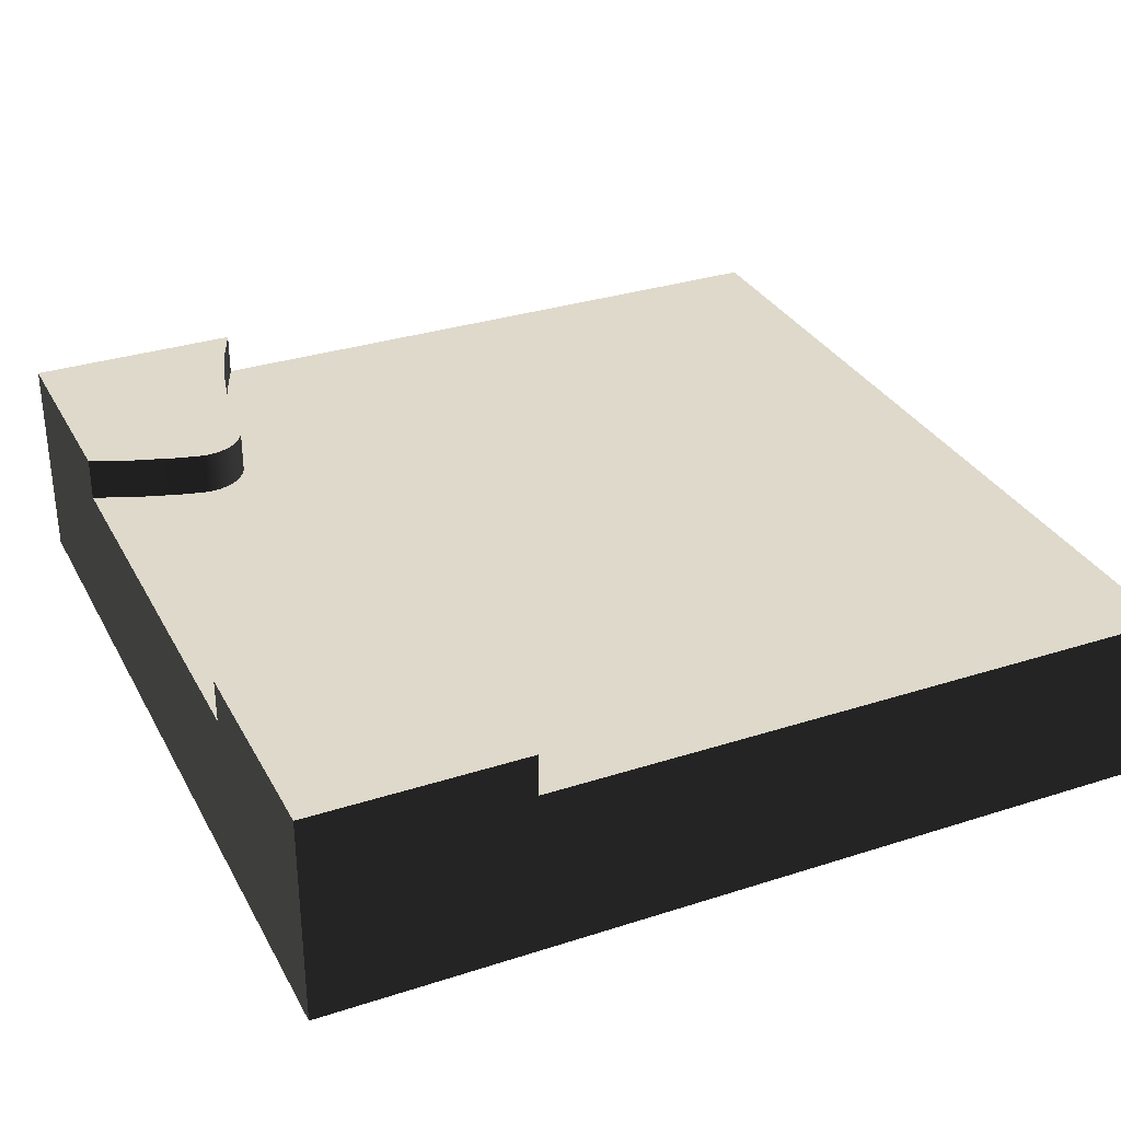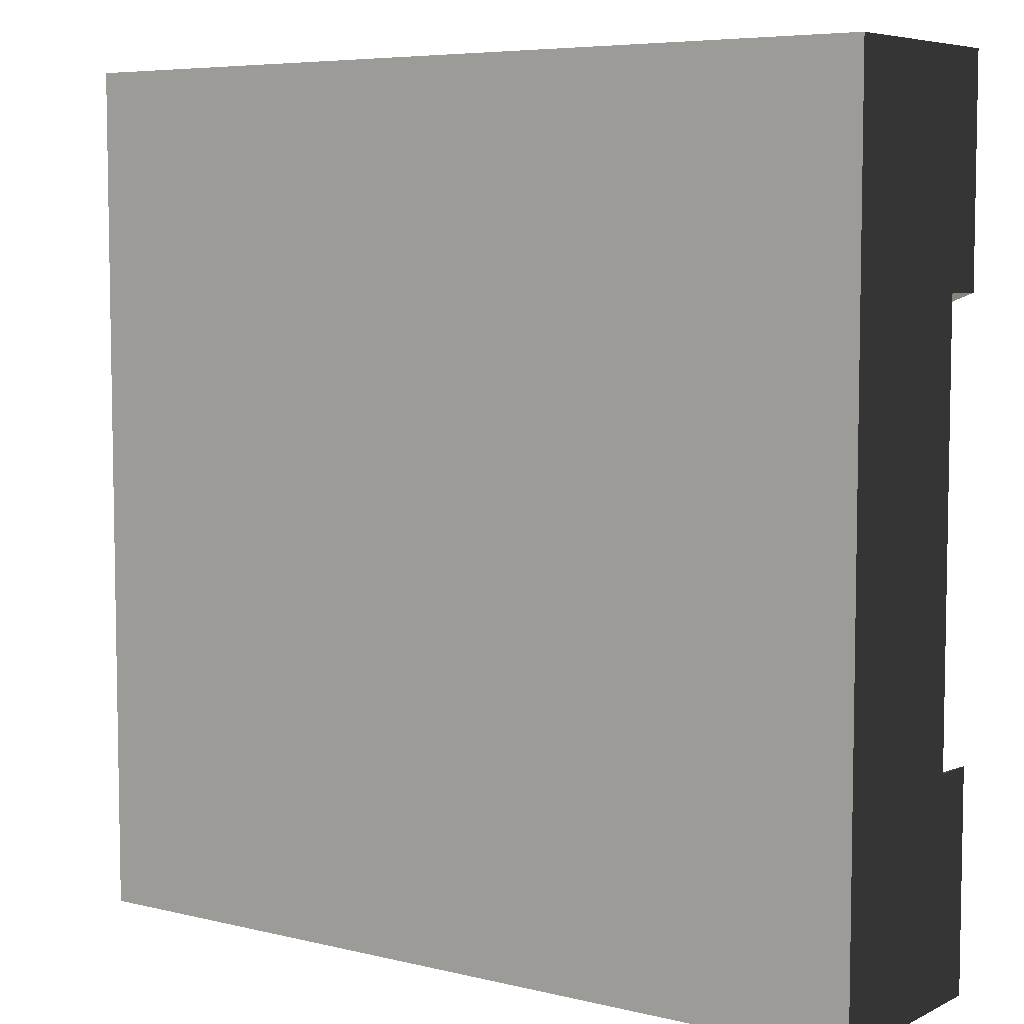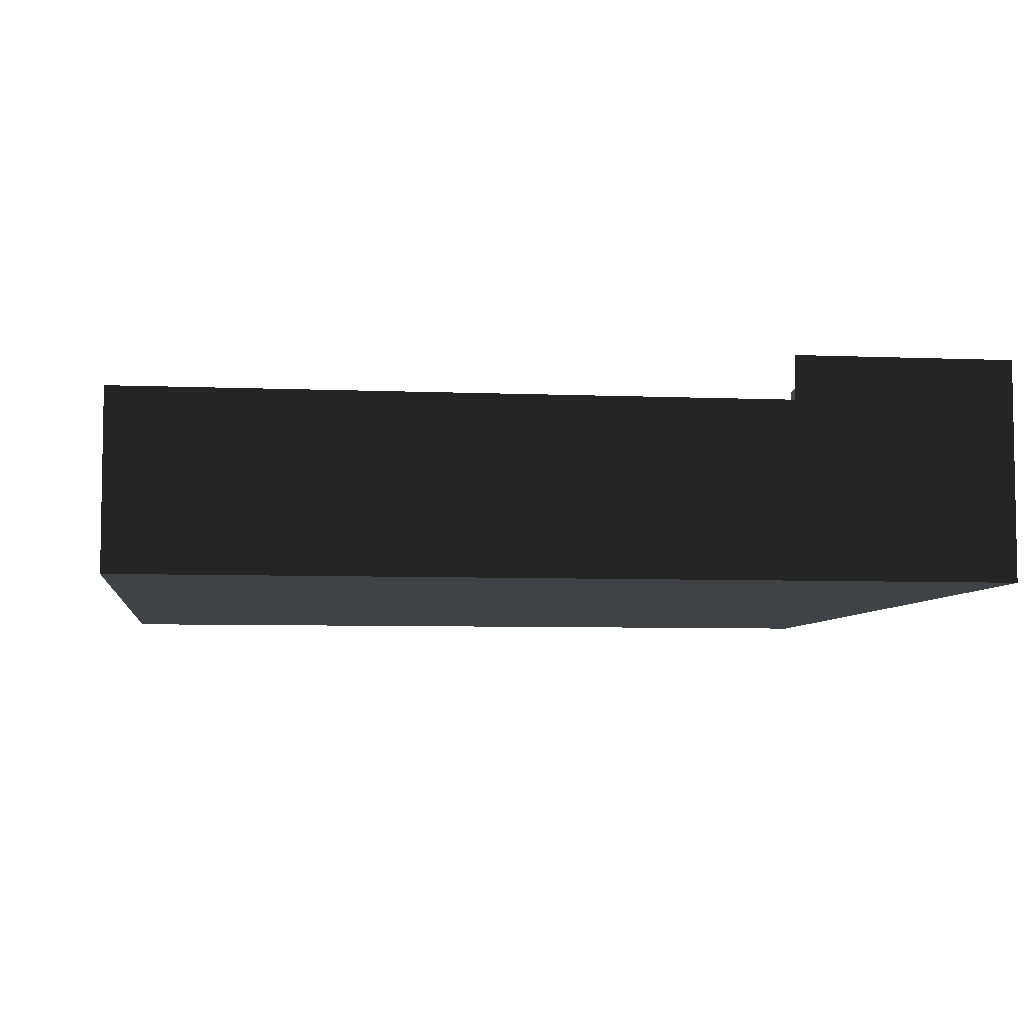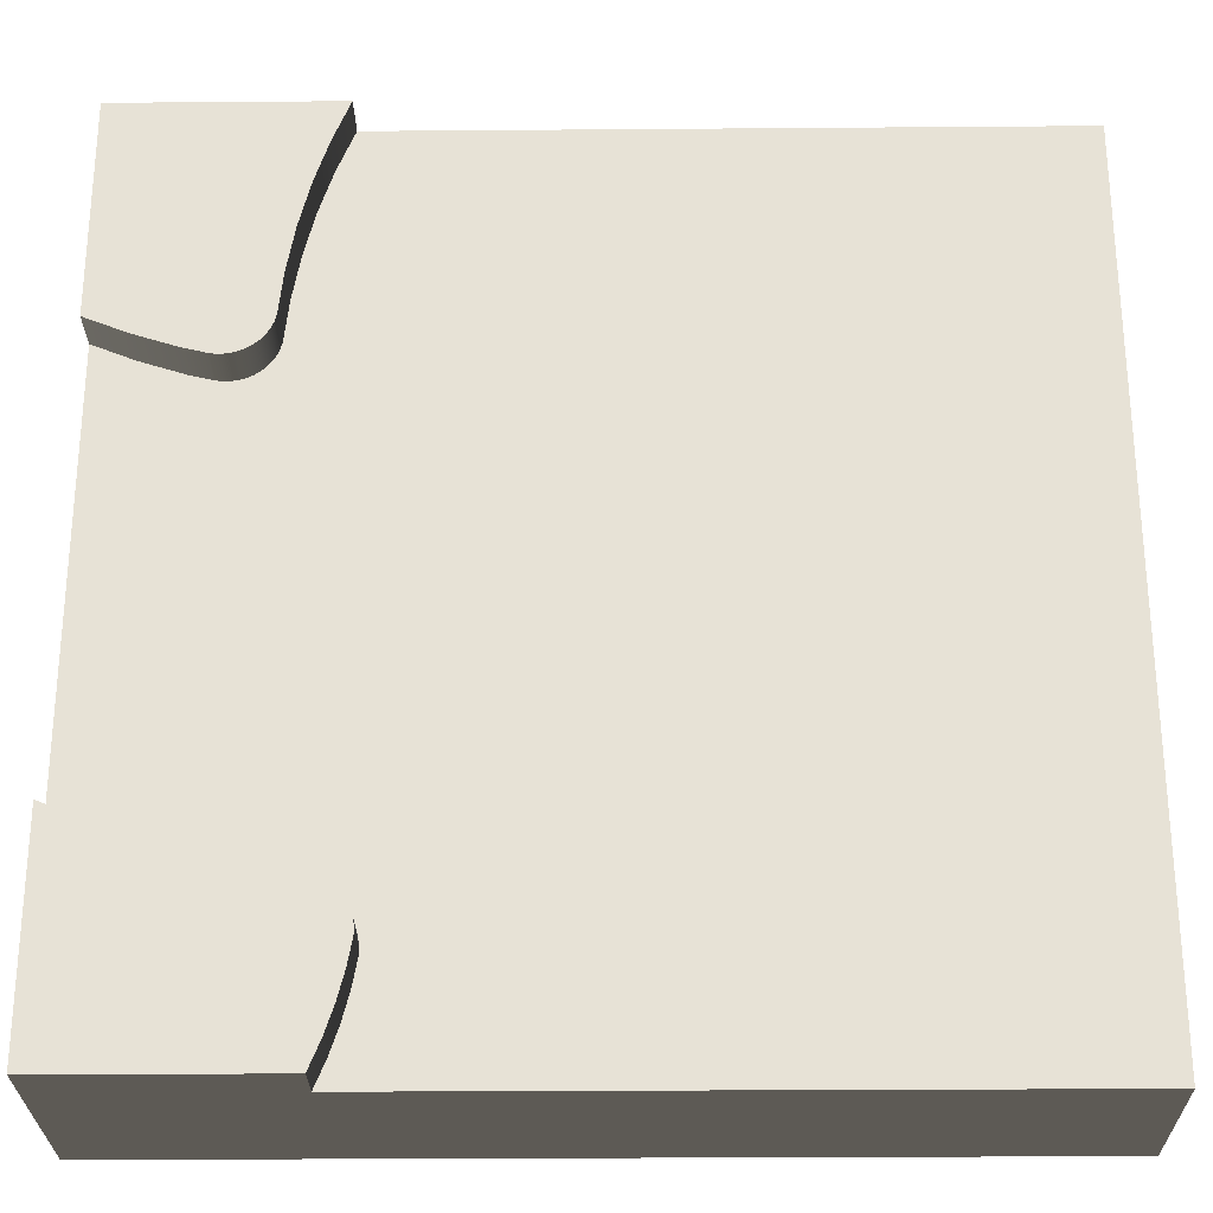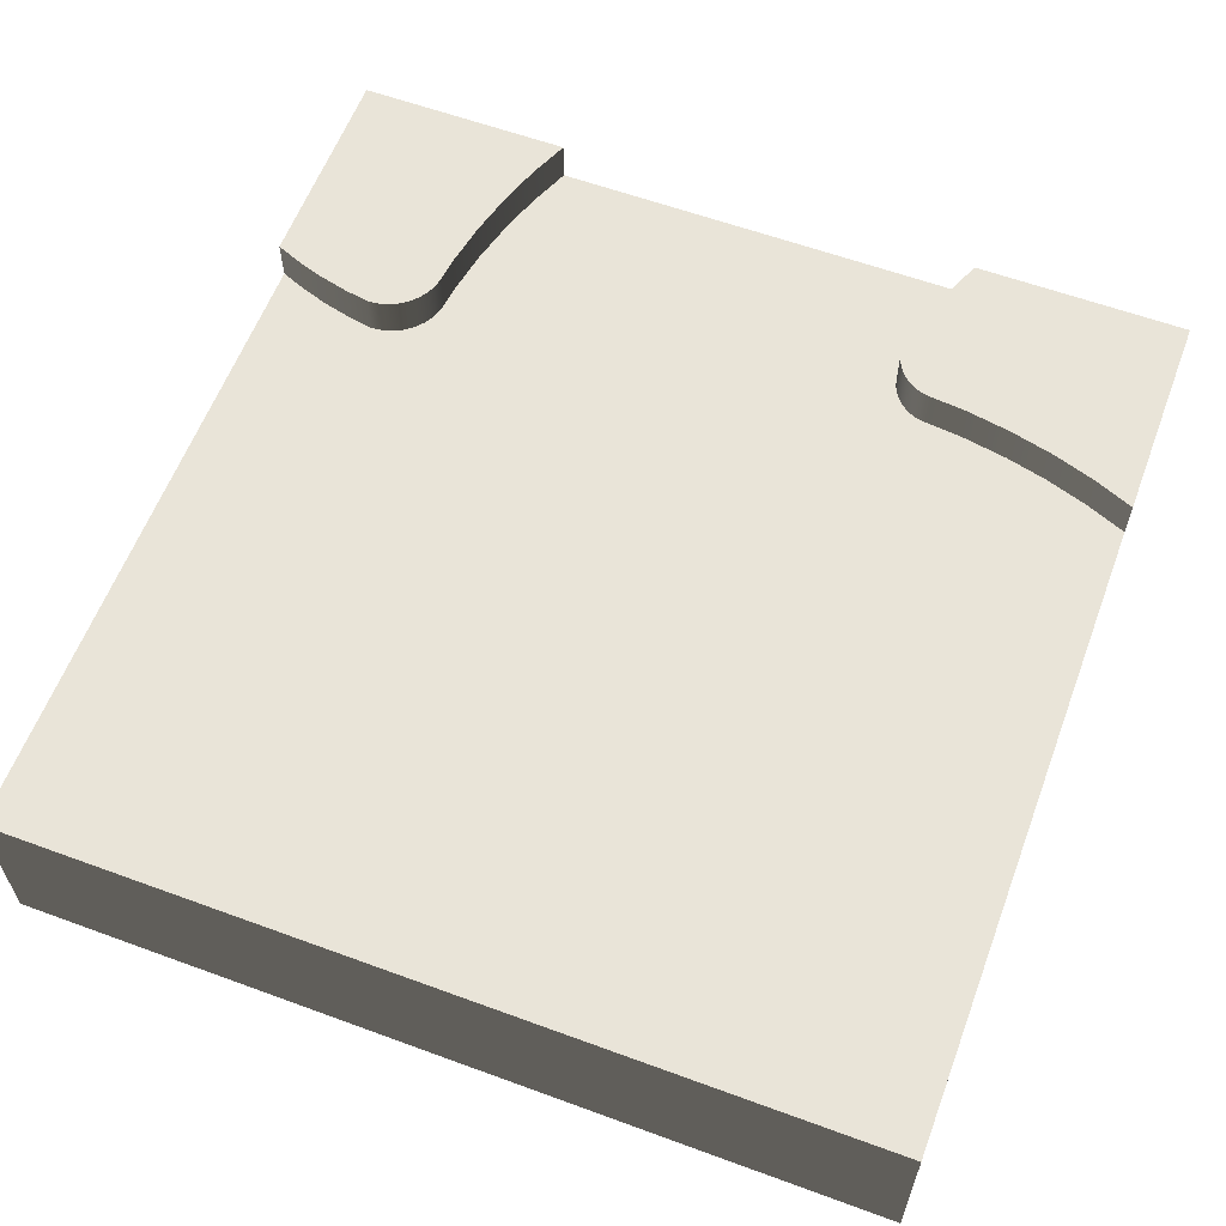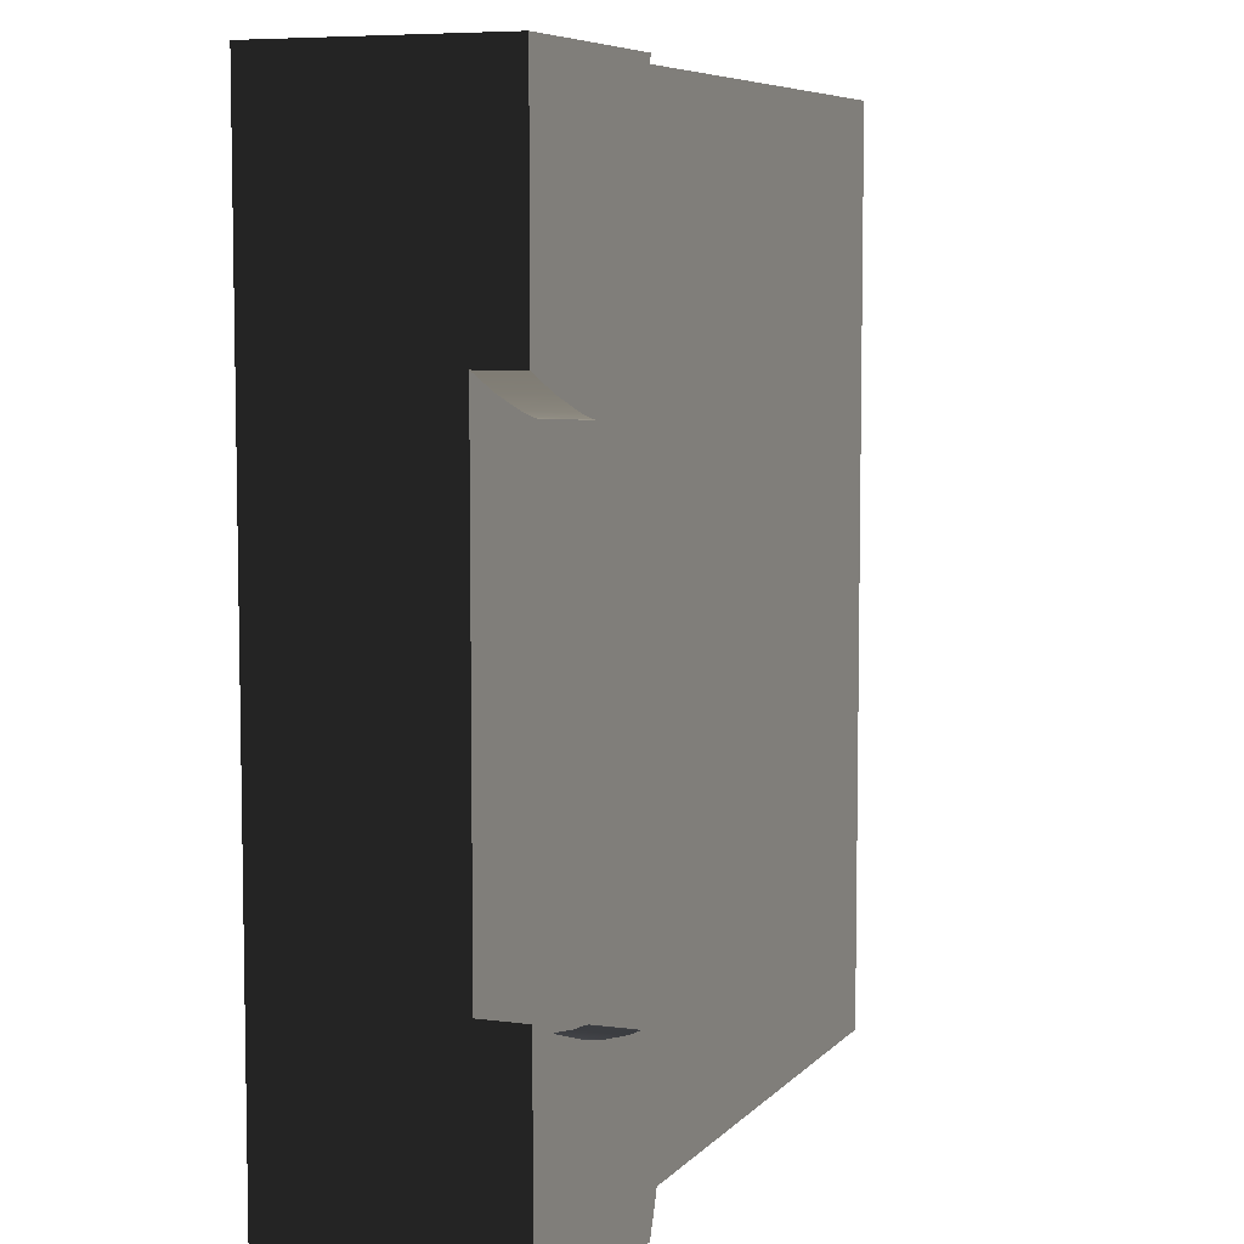
<metadata>
{"format":"obj","ext":"obj","renderer":"f3d","projection":"perspective","resolution":1024,"background":"white","views":[{"elev":31.8,"azim":155.6,"up":"+Y"},{"elev":6.3,"azim":35.7,"up":"+Z"},{"elev":-6.1,"azim":-7.4,"up":"+Y"},{"elev":-27.0,"azim":-179.3,"up":"+Z"},{"elev":60.0,"azim":-69.4,"up":"+Y"},{"elev":6.8,"azim":111.7,"up":"+Z"}]}
</metadata>
<code>
g ground_dirtRiverEntrance
v 7.275 2 0.6171
v 7.377 2 0.3031
v 7.275 2.5 0.6171
v 7.377 2.5 0.3031
v 7.195 2 0.9399
v 7.195 2.5 0.9399
v 7.855 2 9.026
v 7.981 2 8.517
v 7.855 2.5 9.026
v 7.981 2.5 8.517
v 8.071 2 7.997
v 8.115 2 7.574
v 8.071 2.5 7.997
v 8.115 2.5 7.574
v 7.694 2 9.522
v 7.694 2.5 9.522
v 0 0 10
v 0 2 10
v 10 0 10
v 7.5 2 10
v 7.5 2.5 10
v 8.125 2.5 10
v 10 2.5 10
v 0 0 6.208e-12
v 0 2 6.208e-12
v 8.216 2 7.286
v 8.266 2 7.227
v 8.216 2.5 7.286
v 8.266 2.5 7.227
v 8.517 2 2.019
v 8.517 2.5 2.019
v 9.026 2 2.145
v 9.026 2.5 2.145
v 7.159 2 1.397
v 7.146 2 1.318
v 7.159 2.5 1.397
v 7.146 2.5 1.318
v 9.522 2.5 7.306
v 9.522 2 7.306
v 10 2.5 7.5
v 10 2 7.5
v 7.181 2 1.474
v 7.181 2.5 1.474
v 7.997 2 1.929
v 7.997 2.5 1.929
v 8.124 2 7.497
v 8.124 2.5 7.497
v 10 0 1.192e-06
v 10 2.5 1.192e-06
v 10 2 2.5
v 10 2.5 2.5
v 10 2.5 1.875
v 10 2.5 8.125
v 9.418 2.5 1.192e-06
v 8.418 2.5 1.192e-06
v 8.125 2.5 1.192e-06
v 8.002 2.5 0.3031
v 7.9 2.5 0.6171
v 7.82 2.5 0.9399
v 9.522 2.5 1.681
v 9.026 2.5 1.52
v 8.925 2.5 1.495
v 8.517 2.5 1.394
v 7.997 2.5 1.304
v 7.763 2.5 1.269
v 7.762 2.5 1.279
v 7.5 2.5 1.192e-06
v 7.143 2.5 1.238
v 7.19 2.5 1.495
v 7.213 2.5 1.548
v 7.253 2.5 1.617
v 7.302 2.5 1.68
v 7.358 2.5 1.738
v 7.421 2.5 1.787
v 7.489 2.5 1.829
v 7.563 2.5 1.862
v 7.639 2.5 1.886
v 9.522 2.5 2.306
v 7.718 2.5 1.9
v 8.728 2.5 7.696
v 8.696 2.5 7.997
v 8.606 2.5 8.517
v 8.48 2.5 9.026
v 8.319 2.5 9.522
v 8.145 2.5 7.423
v 8.176 2.5 7.352
v 8.324 2.5 7.176
v 9.026 2.5 7.145
v 8.389 2.5 7.133
v 8.46 2.5 7.101
v 8.765 2.5 7.08
v 8.534 2.5 7.079
v 8.688 2.5 7.069
v 8.611 2.5 7.068
v 9.026 2.5 7.77
v 9.522 2.5 7.931
v 8.688 2 7.069
v 8.765 2 7.08
v 9.522 2 2.306
v 8.46 2 7.101
v 8.534 2 7.079
v 7.302 2 1.68
v 7.253 2 1.617
v 8.145 2 7.423
v 7.143 2 1.238
v 8.611 2 7.068
v 9.026 2 7.145
v 8.389 2 7.133
v 8.324 2 7.176
v 7.718 2 1.9
v 8.176 2 7.352
v 7.489 2 1.829
v 7.563 2 1.862
v 7.421 2 1.787
v 7.358 2 1.738
v 7.213 2 1.548
v 7.19 2 1.495
v 7.639 2 1.886
v 7.5 2 1.192e-06
f 2 1 3
f 3 4 2
f 2 3 1
f 3 2 4
f 1 5 6
f 6 3 1
f 1 6 5
f 6 1 3
f 8 7 9
f 9 10 8
f 8 9 7
f 9 8 10
f 12 11 13
f 13 14 12
f 12 13 11
f 13 12 14
f 7 15 16
f 16 9 7
f 7 16 15
f 16 7 9
f 18 17 19
f 19 20 18
f 19 21 20
f 19 22 21
f 19 23 22
f 18 19 17
f 19 18 20
f 19 20 21
f 19 21 22
f 19 22 23
f 24 17 18
f 18 25 24
f 24 18 17
f 18 24 25
f 27 26 28
f 28 29 27
f 27 28 26
f 28 27 29
f 31 30 32
f 32 33 31
f 31 32 30
f 32 31 33
f 35 34 36
f 36 37 35
f 35 36 34
f 36 35 37
f 39 38 40
f 40 41 39
f 39 40 38
f 40 39 41
f 34 42 43
f 43 36 34
f 34 43 42
f 43 34 36
f 45 44 30
f 30 31 45
f 45 30 44
f 30 45 31
f 46 12 14
f 14 47 46
f 46 14 12
f 14 46 47
f 19 48 49
f 49 50 19
f 49 51 50
f 49 52 51
f 19 50 41
f 41 23 19
f 41 40 23
f 40 53 23
f 19 49 48
f 49 19 50
f 49 50 51
f 49 51 52
f 19 41 50
f 41 19 23
f 41 23 40
f 40 23 53
f 52 54 49
f 54 52 55
f 55 52 56
f 56 52 57
f 57 52 58
f 58 52 59
f 59 52 60
f 59 60 61
f 59 61 62
f 59 62 63
f 59 63 64
f 59 64 65
f 65 64 66
f 57 67 56
f 67 57 4
f 4 57 58
f 4 58 3
f 3 58 59
f 3 59 6
f 6 59 65
f 6 65 68
f 68 65 37
f 37 65 66
f 37 66 64
f 37 64 63
f 37 63 36
f 36 63 62
f 36 62 43
f 43 62 69
f 69 62 70
f 70 62 61
f 70 61 60
f 70 60 71
f 71 60 72
f 72 60 73
f 73 60 52
f 73 52 74
f 74 52 75
f 75 52 76
f 76 52 77
f 77 52 45
f 45 52 31
f 31 52 33
f 33 52 78
f 78 52 51
f 77 45 79
f 80 14 13
f 13 81 80
f 13 82 81
f 13 10 82
f 10 83 82
f 10 9 83
f 9 84 83
f 9 16 84
f 16 22 84
f 16 21 22
f 14 80 40
f 47 14 40
f 85 47 40
f 86 85 40
f 86 40 38
f 28 86 38
f 29 28 38
f 87 29 38
f 87 38 88
f 89 87 88
f 90 89 88
f 90 88 91
f 92 90 91
f 92 91 93
f 93 94 92
f 80 95 40
f 95 96 40
f 96 53 40
f 80 13 14
f 13 80 81
f 13 81 82
f 13 82 10
f 10 82 83
f 10 83 9
f 9 83 84
f 9 84 16
f 16 84 22
f 16 22 21
f 14 40 80
f 47 40 14
f 85 40 47
f 86 40 85
f 86 38 40
f 28 38 86
f 29 38 28
f 87 38 29
f 87 88 38
f 89 88 87
f 90 88 89
f 90 91 88
f 92 91 90
f 92 93 91
f 93 92 94
f 80 40 95
f 95 81 80
f 81 95 96
f 95 40 96
f 96 40 53
f 81 96 53
f 81 53 82
f 82 53 23
f 82 23 83
f 83 23 84
f 84 23 22
f 97 93 91
f 91 98 97
f 97 91 93
f 91 97 98
f 24 48 19
f 19 17 24
f 24 19 48
f 19 24 17
f 33 32 99
f 99 78 33
f 33 99 32
f 99 33 78
f 100 90 92
f 92 101 100
f 100 92 90
f 92 100 101
f 103 102 72
f 72 71 103
f 103 72 102
f 72 103 71
f 57 56 67
f 67 4 57
f 4 58 57
f 4 3 58
f 3 59 58
f 3 6 59
f 6 65 59
f 6 68 65
f 68 37 65
f 37 66 65
f 37 64 66
f 37 63 64
f 37 36 63
f 36 62 63
f 36 43 62
f 43 69 62
f 69 70 62
f 70 61 62
f 70 60 61
f 70 71 60
f 71 72 60
f 72 73 60
f 73 52 60
f 73 74 52
f 74 75 52
f 75 76 52
f 76 77 52
f 77 45 52
f 45 31 52
f 31 33 52
f 33 78 52
f 78 51 52
f 77 79 45
f 104 46 47
f 47 85 104
f 104 47 46
f 47 104 85
f 68 105 35
f 35 37 68
f 68 35 105
f 35 68 37
f 106 94 93
f 93 97 106
f 106 93 94
f 93 106 97
f 98 91 88
f 88 107 98
f 98 88 91
f 88 98 107
f 107 88 38
f 38 39 107
f 107 38 88
f 38 107 39
f 108 89 90
f 90 100 108
f 108 90 89
f 90 108 100
f 27 29 87
f 87 109 27
f 27 87 29
f 87 27 109
f 78 99 50
f 50 51 78
f 78 50 99
f 50 78 51
f 79 110 44
f 44 45 79
f 79 44 110
f 44 79 45
f 101 92 94
f 94 106 101
f 101 94 92
f 94 101 106
f 111 104 85
f 85 86 111
f 111 85 104
f 85 111 86
f 75 112 113
f 113 76 75
f 75 113 112
f 113 75 76
f 11 8 10
f 10 13 11
f 11 10 8
f 10 11 13
f 74 114 112
f 112 75 74
f 74 112 114
f 112 74 75
f 102 115 73
f 73 72 102
f 102 73 115
f 73 102 72
f 116 103 71
f 71 70 116
f 116 71 103
f 71 116 70
f 42 117 69
f 69 43 42
f 69 117 116
f 116 70 69
f 42 69 117
f 69 42 43
f 69 116 117
f 116 69 70
f 76 113 118
f 118 77 76
f 76 118 113
f 118 76 77
f 5 105 68
f 68 6 5
f 5 68 105
f 68 5 6
f 119 2 4
f 4 67 119
f 119 4 2
f 4 119 67
f 73 115 114
f 114 74 73
f 73 114 115
f 114 73 74
f 77 118 110
f 110 79 77
f 77 110 118
f 110 77 79
f 119 67 56
f 119 56 48
f 119 48 24
f 24 25 119
f 56 55 48
f 55 54 48
f 54 49 48
f 119 56 67
f 119 48 56
f 119 24 48
f 24 119 25
f 56 48 55
f 55 48 54
f 54 48 49
f 15 20 21
f 21 16 15
f 15 21 20
f 21 15 16
f 26 111 86
f 86 28 26
f 26 86 111
f 86 26 28
f 109 87 89
f 89 108 109
f 109 89 87
f 89 109 108
f 2 25 119
f 25 2 18
f 18 2 1
f 18 1 5
f 18 5 105
f 18 105 35
f 18 35 34
f 18 34 42
f 18 42 117
f 18 117 116
f 18 116 103
f 18 103 102
f 18 102 115
f 18 115 114
f 18 114 112
f 18 112 113
f 18 113 118
f 18 118 110
f 18 110 44
f 18 44 30
f 18 30 32
f 18 32 99
f 18 99 50
f 18 50 100
f 100 50 101
f 101 50 106
f 18 100 108
f 18 108 109
f 18 109 27
f 18 27 26
f 18 26 111
f 18 111 104
f 18 104 46
f 18 46 12
f 50 97 106
f 50 98 97
f 50 107 98
f 50 39 107
f 39 50 41
f 18 12 11
f 18 11 8
f 18 8 7
f 18 7 15
f 18 15 20
f 52 49 54
f 54 55 52
f 55 56 52
f 56 57 52
f 57 58 52
f 58 59 52
f 59 60 52
f 59 61 60
f 59 62 61
f 59 63 62
f 59 64 63
f 59 65 64
f 65 66 64
f 95 80 81
f 81 96 95
f 81 53 96
f 81 82 53
f 82 23 53
f 82 83 23
f 83 84 23
f 84 22 23
f 2 119 25
f 25 18 2
f 18 1 2
f 18 5 1
f 18 105 5
f 18 35 105
f 18 34 35
f 18 42 34
f 18 117 42
f 18 116 117
f 18 103 116
f 18 102 103
f 18 115 102
f 18 114 115
f 18 112 114
f 18 113 112
f 18 118 113
f 18 110 118
f 18 44 110
f 18 30 44
f 18 32 30
f 18 99 32
f 18 50 99
f 18 100 50
f 100 101 50
f 101 106 50
f 18 108 100
f 18 109 108
f 18 27 109
f 18 26 27
f 18 111 26
f 18 104 111
f 18 46 104
f 18 12 46
f 18 11 12
f 18 8 11
f 18 7 8
f 18 15 7
f 18 20 15
f 50 106 97
f 50 97 98
f 50 98 107
f 50 107 39
f 39 41 50

</code>
